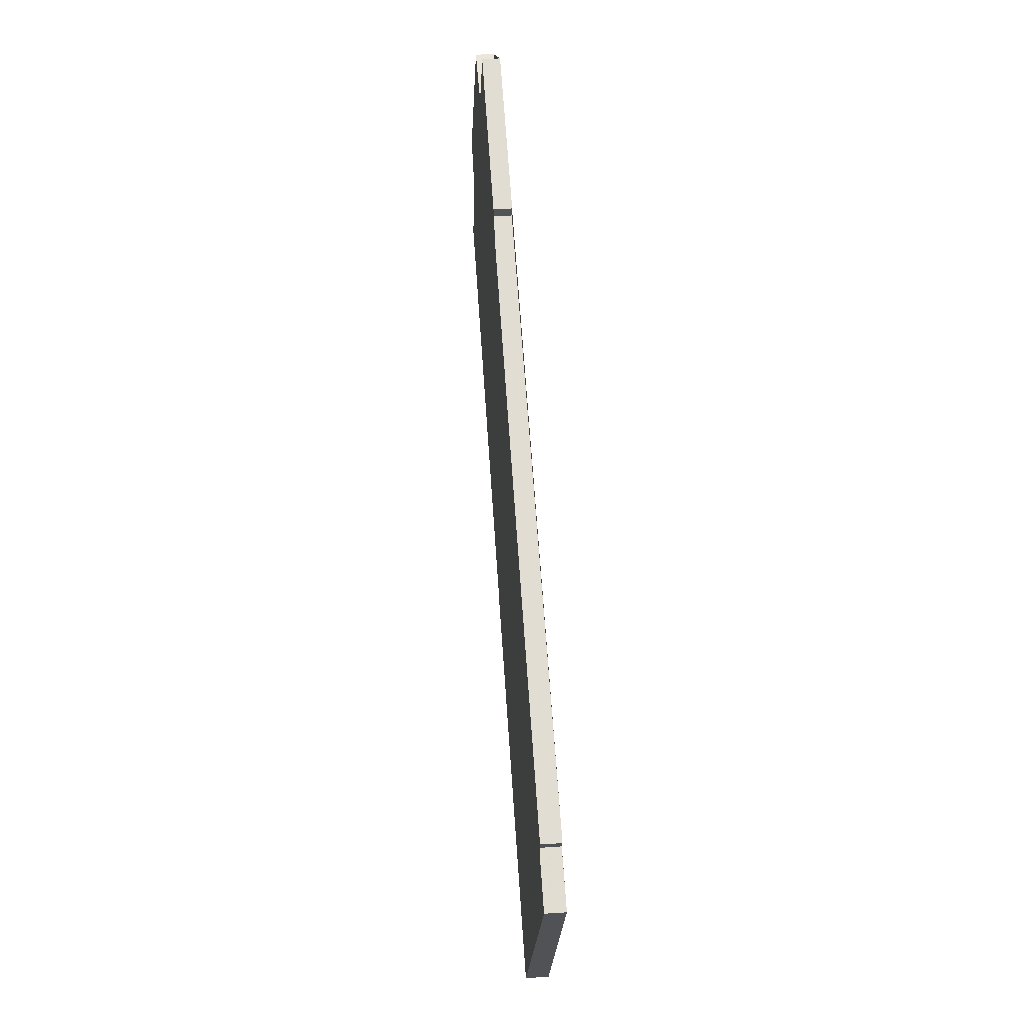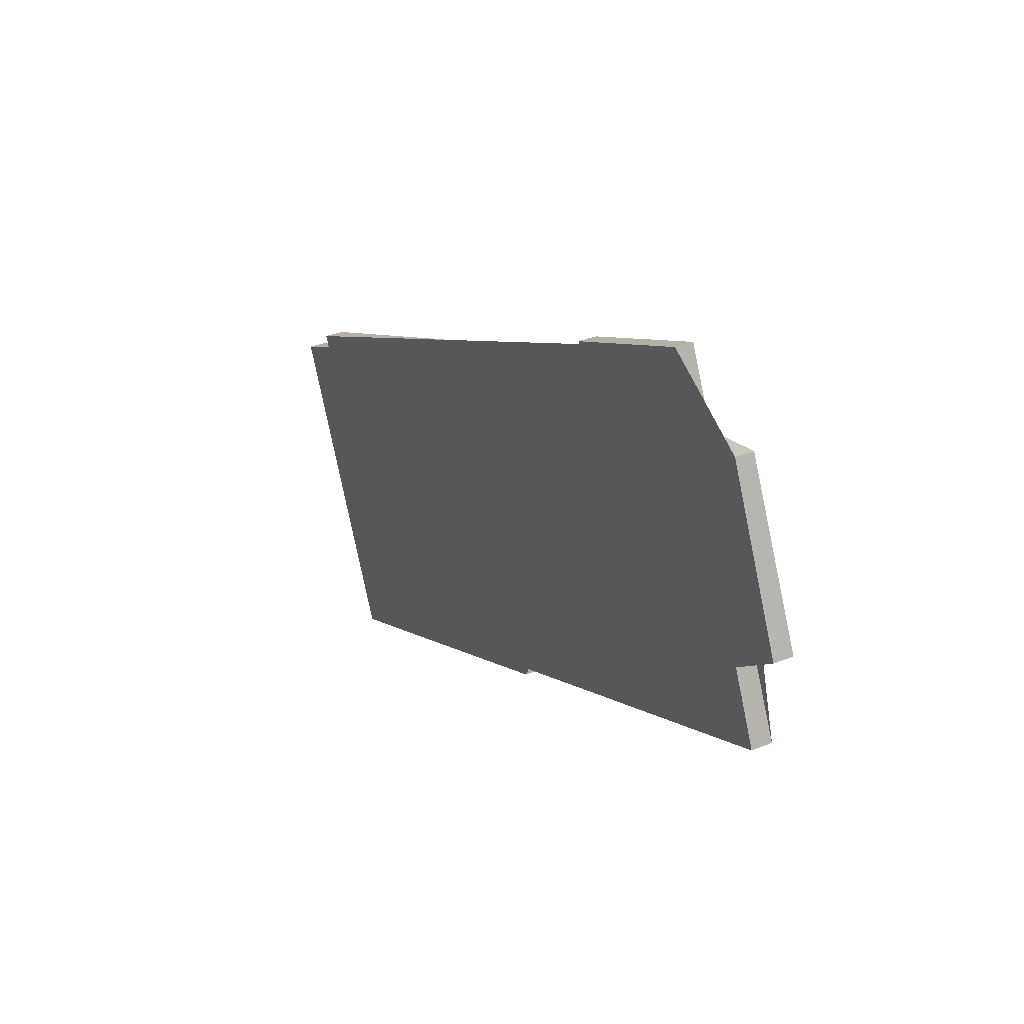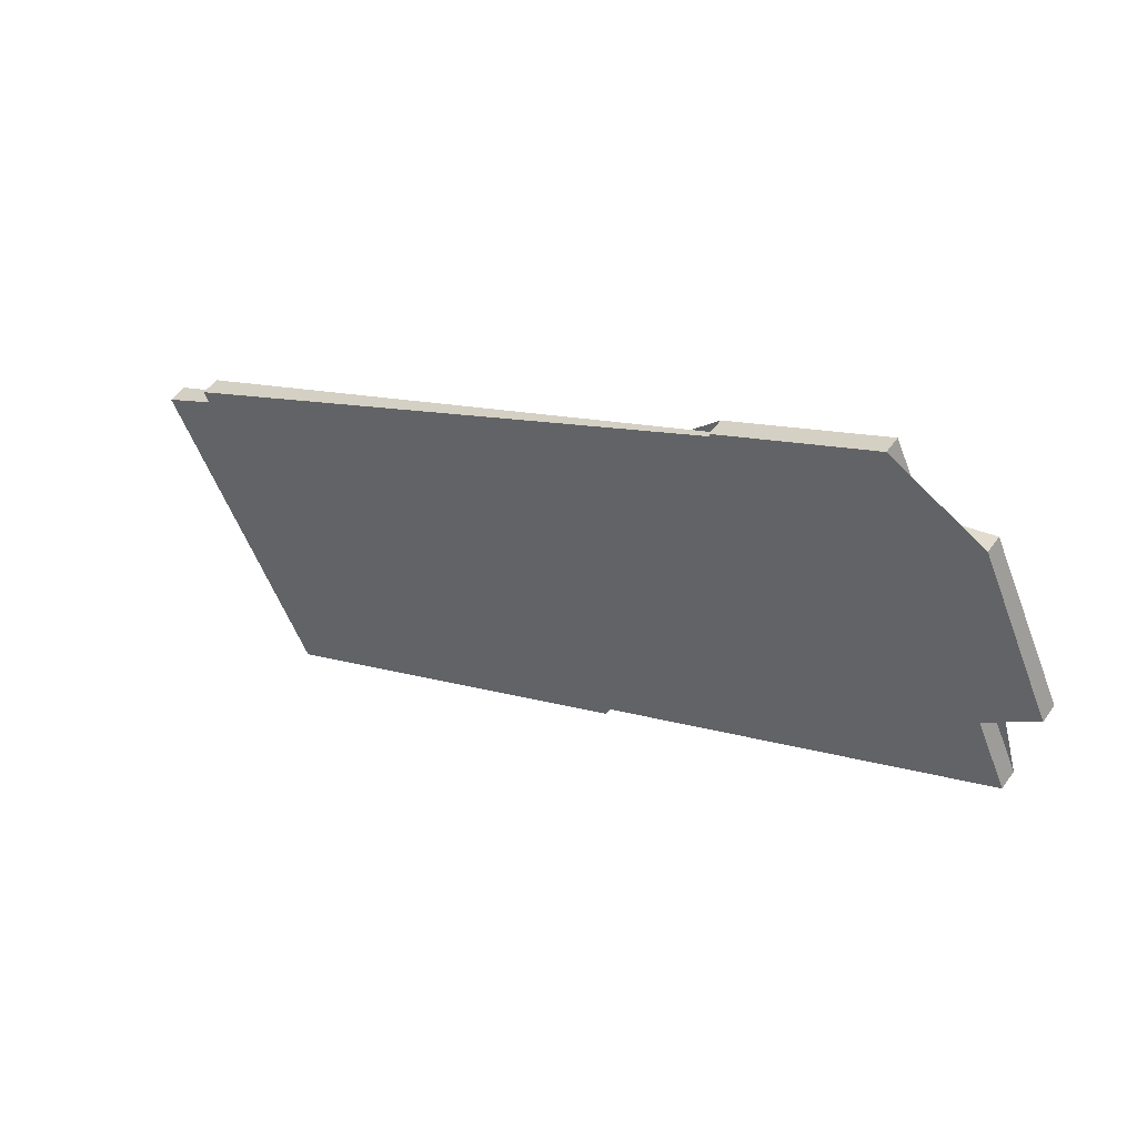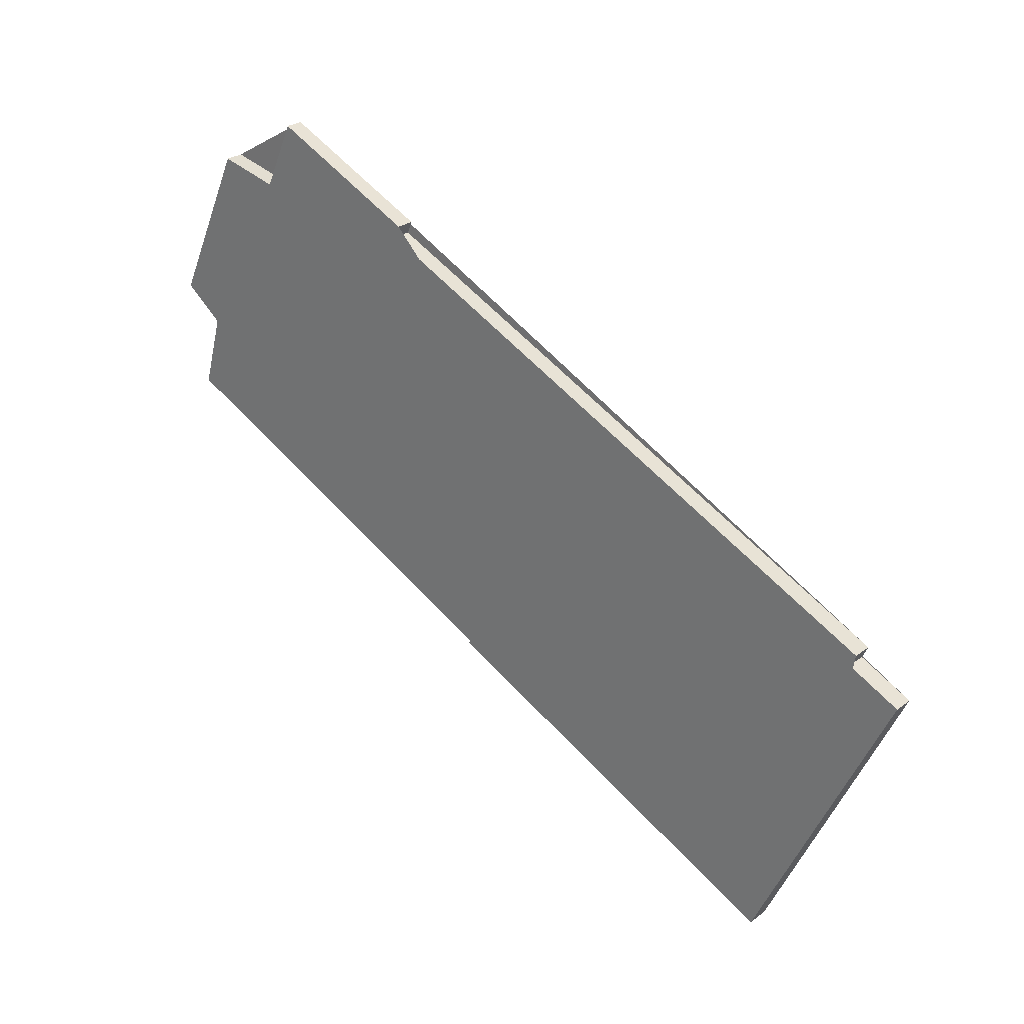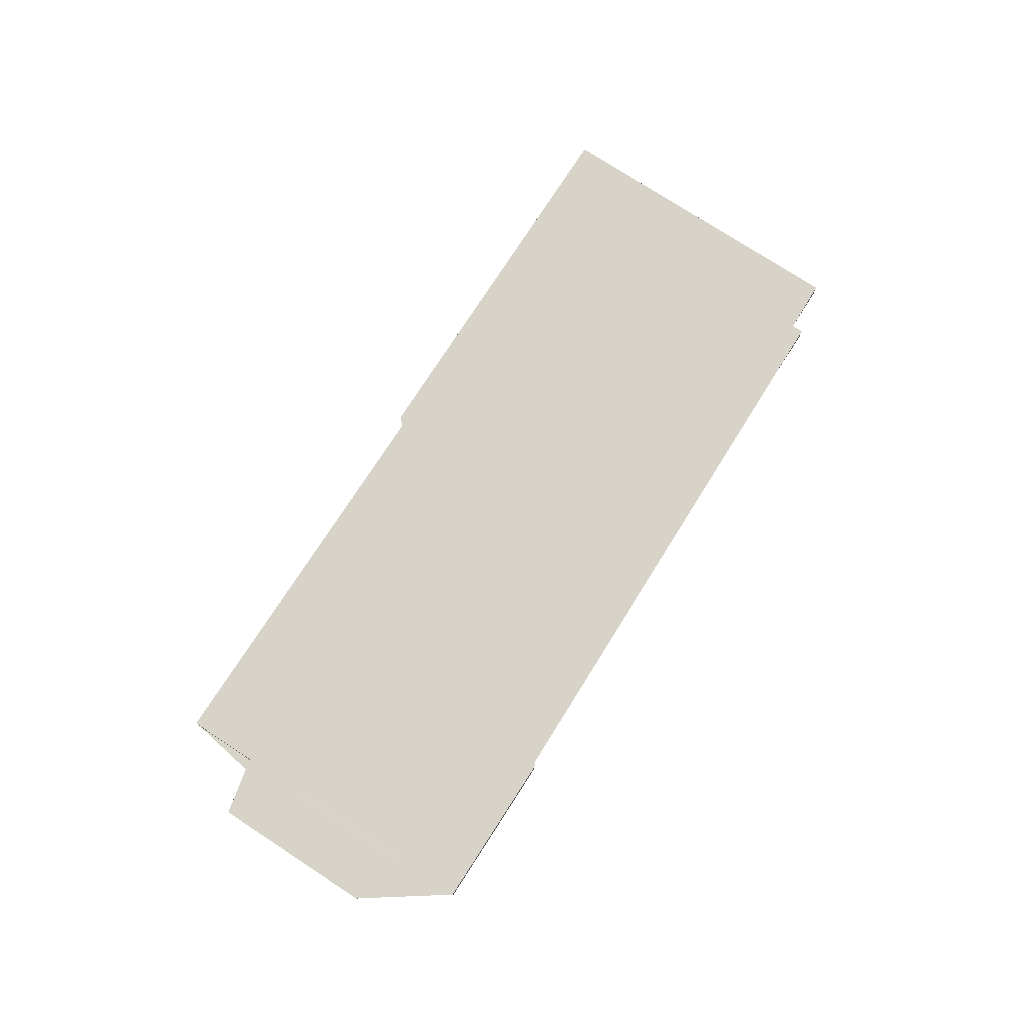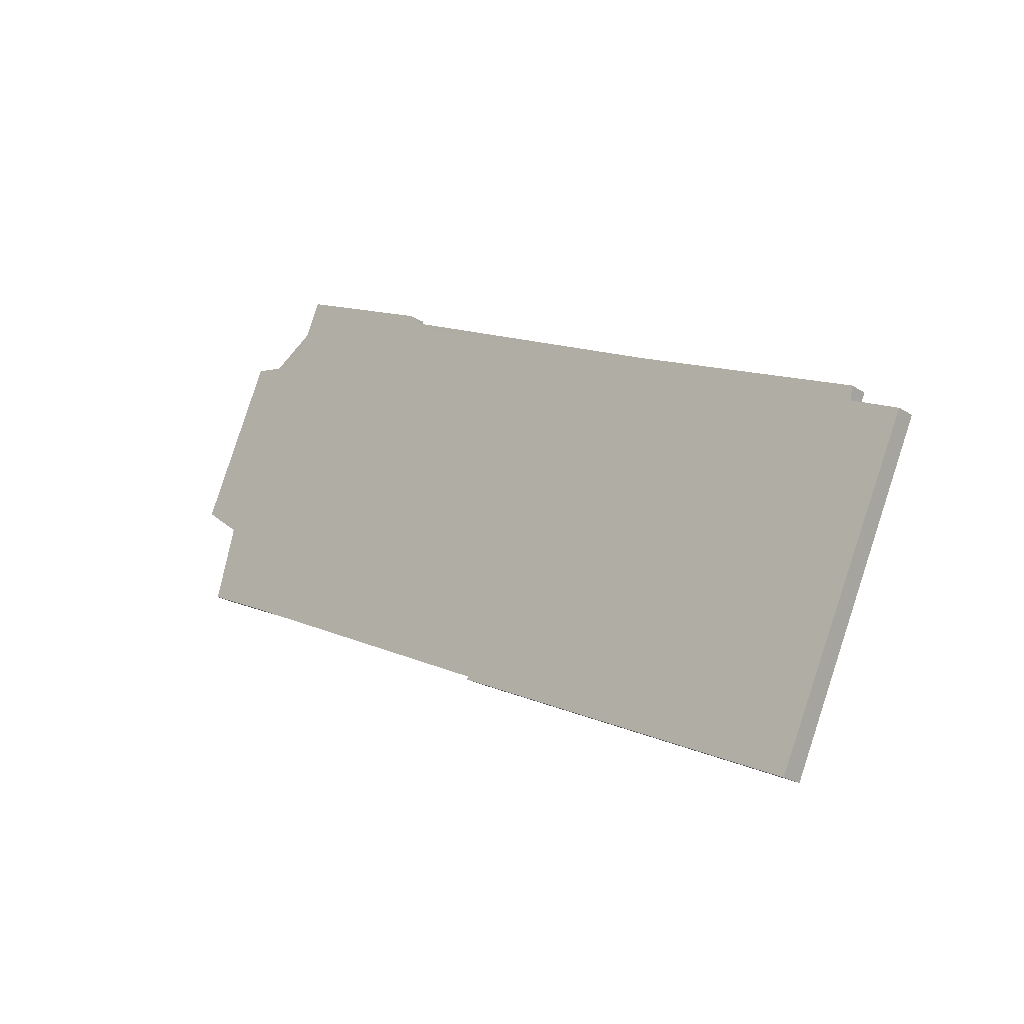
<metadata>
{"format":"obj","ext":"obj","renderer":"f3d","projection":"perspective","resolution":1024,"background":"white","views":[{"elev":44.3,"azim":-94.5,"up":"+Y"},{"elev":33.9,"azim":61.0,"up":"+Y"},{"elev":49.6,"azim":33.9,"up":"+Y"},{"elev":27.4,"azim":-138.7,"up":"+Y"},{"elev":76.0,"azim":147.5,"up":"+Z"},{"elev":-22.8,"azim":-137.5,"up":"+Y"}]}
</metadata>
<code>
v -2448 -2018 -0.322
v -2445 -2016 -0.3152
v -2445 -2018 -0.327
v -2444 -2017 -0.3265
v -2442 -2020 -0.3539
v -2443 -2021 -0.3585
v -2443 -2022 -0.3703
v -2450 -2025 -0.3874
v -2450 -2025 -0.3886
v -2456 -2028 -0.4051
v -2459 -2023 -0.3531
v -2458 -2023 -0.3507
v -2458 -2022 -0.3486
v -2448 -2018 -0.3241
v -2444 -2023 -0.3733
v -2445 -2016 -0.3155
v -2457 -2027 -0.3921
v -2444 -2021 -0.3606
v -2443 -2021 -0.3576
v -2444 -2017 -0.3265
v -2442 -2020 -0.3539
v -2456 -2028 -0.4051
v -2457 -2027 -0.3921
v -2459 -2023 -0.3531
v -2455 -2026 -0.3882
v -2455 -2028 -0.4012
v -2457 -2022 -0.347
v -2455 -2028 -0.4011
v -2456 -2028 -0.405
v -2456 -2028 -0.405
v -2451 -2026 -0.3926
v -2457 -2026 -0.3823
v -2456 -2025 -0.3784
v -2444 -2020 -0.3508
v -2443 -2019 -0.3464
v -2443 -2019 -0.3464
v -2457 -2026 -0.3823
v -2445 -2016 -0.3155
v -2448 -2018 -0.322
v -2448 -2018 0
v -2445 -2016 0
v -2445 -2018 -0.327
v -2445 -2016 -0.3152
v -2445 -2016 0
v -2445 -2018 0
v -2444 -2017 -0.3265
v -2445 -2018 -0.327
v -2445 -2018 0
v -2444 -2017 0
v -2443 -2019 -0.3464
v -2444 -2017 -0.3265
v -2444 -2017 0
v -2443 -2019 0
v -2442 -2020 -0.3539
v -2442 -2020 -0.3539
v -2442 -2020 0
v -2442 -2020 0
v -2443 -2022 -0.3703
v -2443 -2021 -0.3585
v -2443 -2021 0
v -2443 -2022 0
v -2444 -2023 -0.3733
v -2443 -2022 -0.3703
v -2443 -2022 0
v -2444 -2023 0
v -2450 -2025 -0.3886
v -2450 -2025 -0.3874
v -2450 -2025 -5.551e-17
v -2450 -2025 0
v -2451 -2026 -0.3926
v -2450 -2025 -0.3886
v -2450 -2025 0
v -2451 -2026 5.551e-17
v -2456 -2028 -0.405
v -2456 -2028 -0.4051
v -2456 -2028 0
v -2456 -2028 0
v -2459 -2023 -0.3531
v -2459 -2023 -0.3531
v -2459 -2023 -5.551e-17
v -2459 -2023 0
v -2458 -2022 -0.3486
v -2458 -2023 -0.3507
v -2458 -2023 0
v -2458 -2022 5.551e-17
v -2457 -2022 -0.347
v -2458 -2022 -0.3486
v -2458 -2022 5.551e-17
v -2457 -2022 0
v -2448 -2018 -0.322
v -2448 -2018 -0.3241
v -2448 -2018 0
v -2448 -2018 0
v -2450 -2025 -0.3874
v -2444 -2023 -0.3733
v -2444 -2023 0
v -2450 -2025 -5.551e-17
v -2445 -2016 -0.3152
v -2445 -2016 -0.3155
v -2445 -2016 0
v -2445 -2016 0
v -2457 -2026 -0.3823
v -2457 -2027 -0.3921
v -2457 -2027 0
v -2457 -2026 0
v -2443 -2021 -0.3585
v -2443 -2021 -0.3576
v -2443 -2021 -5.551e-17
v -2443 -2021 0
v -2444 -2017 -0.3265
v -2444 -2017 -0.3265
v -2444 -2017 0
v -2444 -2017 0
v -2443 -2021 -0.3576
v -2442 -2020 -0.3539
v -2442 -2020 0
v -2443 -2021 -5.551e-17
v -2456 -2028 -0.4051
v -2456 -2028 -0.4051
v -2456 -2028 0
v -2456 -2028 0
v -2458 -2023 -0.3507
v -2459 -2023 -0.3531
v -2459 -2023 0
v -2458 -2023 0
v -2456 -2028 -0.4051
v -2455 -2028 -0.4012
v -2455 -2028 0
v -2456 -2028 0
v -2448 -2018 -0.3241
v -2457 -2022 -0.347
v -2457 -2022 0
v -2448 -2018 0
v -2457 -2027 -0.3921
v -2456 -2028 -0.405
v -2456 -2028 0
v -2457 -2027 0
v -2455 -2028 -0.4012
v -2451 -2026 -0.3926
v -2451 -2026 5.551e-17
v -2455 -2028 0
v -2442 -2020 -0.3539
v -2443 -2019 -0.3464
v -2443 -2019 0
v -2442 -2020 0
v -2459 -2023 -0.3531
v -2457 -2026 -0.3823
v -2457 -2026 0
v -2459 -2023 -5.551e-17
v -2448 -2018 0
v -2445 -2016 0
v -2445 -2018 0
v -2444 -2017 0
v -2442 -2020 0
v -2443 -2021 0
v -2443 -2022 0
v -2450 -2025 0
v -2450 -2025 0
v -2456 -2028 0
v -2459 -2023 0
v -2458 -2023 0
v -2458 -2022 0
v -2448 -2018 0
f 19 6 7 15 18
f 29 23 25 28
f 33 25 23 32
f 35 21 19 18 34
f 36 5 21 35
f 30 17 23 29
f 32 23 17 37
f 28 25 18 15 8 9 31
f 34 18 25 33
f 28 26 22 29
f 29 22 10 30
f 31 26 28
f 32 24 12 13 27 33
f 34 16 2 3 20 35
f 35 20 4 36
f 37 11 24 32
f 33 27 14 1 16 34
f 39 40 41 38
f 43 44 45 42
f 47 48 49 46
f 51 52 53 50
f 55 56 57 54
f 59 60 61 58
f 63 64 65 62
f 67 68 69 66
f 71 72 73 70
f 75 76 77 74
f 79 80 81 78
f 83 84 85 82
f 87 88 89 86
f 91 92 93 90
f 95 96 97 94
f 99 100 101 98
f 103 104 105 102
f 107 108 109 106
f 111 112 113 110
f 115 116 117 114
f 119 120 121 118
f 123 124 125 122
f 127 128 129 126
f 131 132 133 130
f 135 136 137 134
f 139 140 141 138
f 143 144 145 142
f 147 148 149 146
f 151 152 153 154 155 156 157 158 159 160 161 162 163 150

</code>
